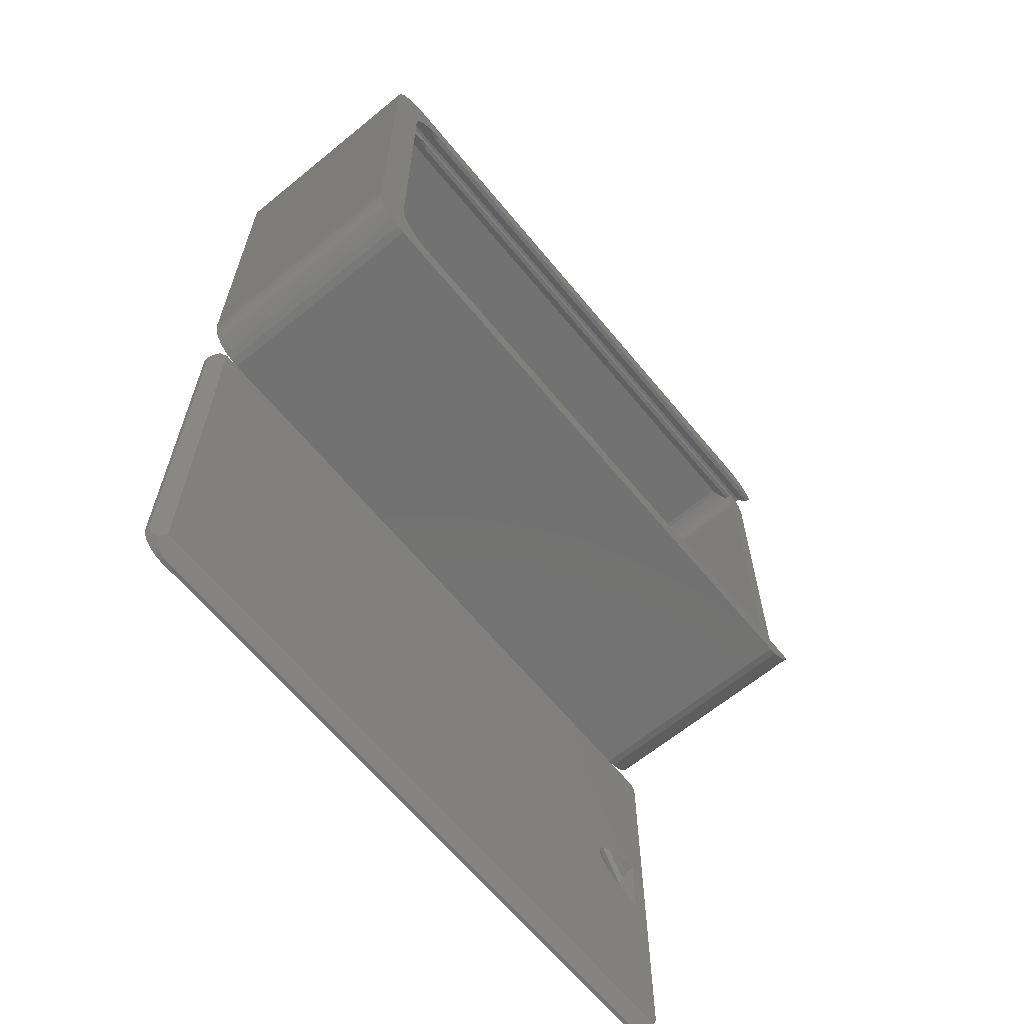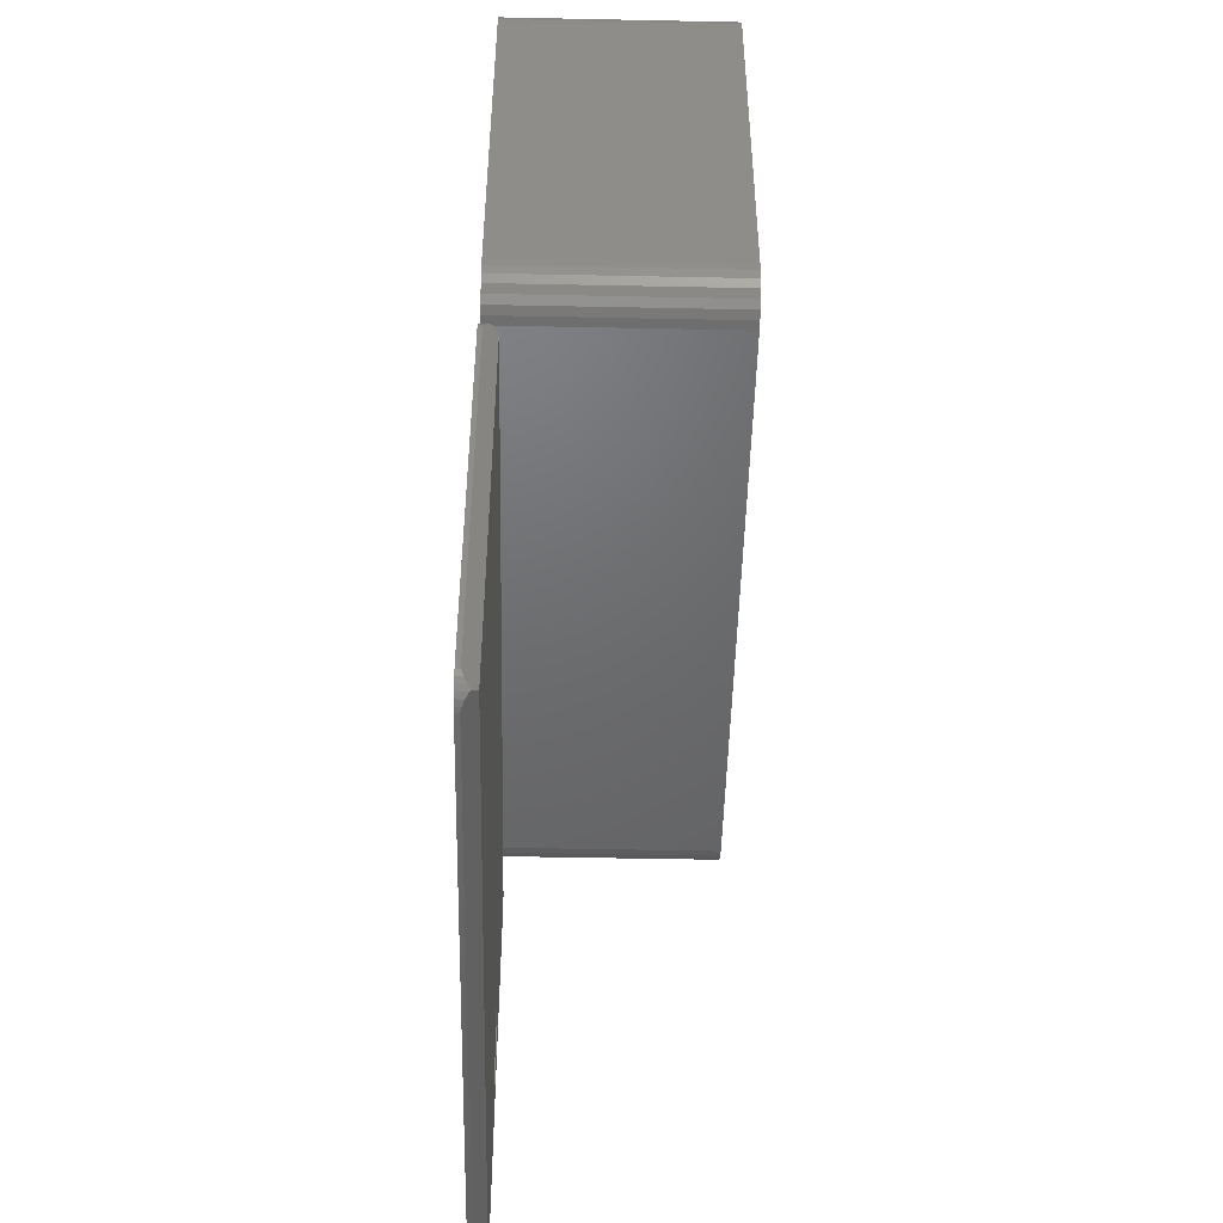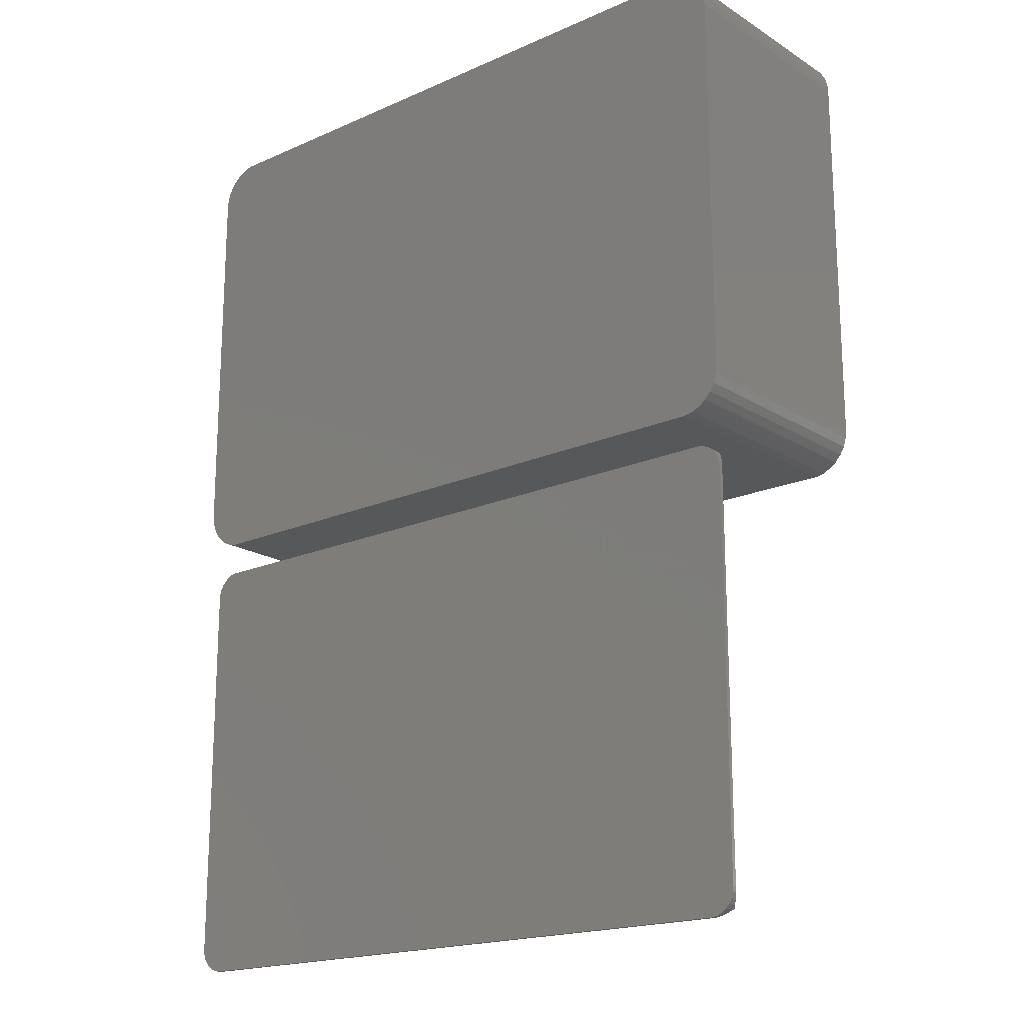
<metadata>
{"format":"stl","ext":"stl","renderer":"f3d","projection":"perspective","resolution":1024,"background":"white","views":[{"elev":-64.6,"azim":-50.5,"up":"+Y"},{"elev":-48.3,"azim":-91.3,"up":"+Y"},{"elev":-18.5,"azim":-139.7,"up":"+Y"}]}
</metadata>
<code>
# stl→obj: 345 verts, 690 faces
v 4.477 0.02739 0
v 78.07 0.02739 27
v 4.477 0.02739 27
v 78.07 0.02739 0
v 82.55 5 0
v 82.44 3.96 0
v 82.55 51 0
v 82.12 2.966 0
v 78.07 55.97 0
v 81.6 2.061 0
v 82.44 52.04 0
v 80.9 1.284 0
v 82.12 53.03 0
v 80.05 0.6699 0
v 81.6 53.94 0
v 79.1 0.2447 0
v 80.9 54.72 0
v 80.05 55.33 0
v 79.1 55.76 0
v 4.477 55.97 0
v 0 5 0
v 3.455 0.2447 0
v 0 51 0
v 3.455 55.76 0
v 2.5 0.6699 0
v 1.654 1.284 0
v 0.9549 2.061 0
v 2.5 55.33 0
v 0.4323 2.966 0
v 1.654 54.72 0
v 0.1093 3.96 0
v 0.9549 53.94 0
v 0.4323 53.03 0
v 0.1093 52.04 0
v 0 51 27
v 0 5 27
v 80.55 51 25
v 82.55 51 25
v 82.44 52.04 25
v 82.55 5 25
v 80.48 51.62 25
v 82.12 53.03 25
v 80.55 5 25
v 80.29 52.22 25
v 81.6 53.94 25
v 82.44 3.96 25
v 79.98 52.76 25
v 81.55 53.98 25
v 80.48 4.376 25
v 82.12 2.966 25
v 79.79 52.97 25
v 8.477 52.97 25
v 4.686 53.98 25
v 7.455 52.76 25
v 6.5 52.33 25
v 5.654 51.72 25
v 4.073 53.85 25
v 3.5 53.6 25
v 4.955 50.94 25
v 2.993 53.23 25
v 2.573 52.76 25
v 4.109 49.04 25
v 2 51 25
v 4 48 25
v 2.259 52.22 25
v 80.29 3.78 25
v 81.6 2.061 25
v 79.98 3.237 25
v 81.55 2.016 25
v 79.79 3.027 25
v 8.477 3.027 25
v 4.686 2.016 25
v 7.455 3.245 25
v 6.5 3.67 25
v 5.654 4.284 25
v 3.5 2.402 25
v 4.955 5.061 25
v 2.066 4.376 25
v 4.432 5.966 25
v 2 5 25
v 4.109 6.96 25
v 4.073 2.147 25
v 4 8 25
v 2.066 51.62 25
v 4.432 50.03 25
v 2.993 2.771 25
v 2.573 3.237 25
v 2.259 3.78 25
v 2.5 0.6699 27
v 1.654 1.284 27
v 3.455 0.2447 27
v 0.1093 3.96 27
v 4.477 55.97 27
v 78.07 55.97 27
v 79.1 0.2447 27
v 80.05 0.6699 27
v 0.9549 2.061 27
v 0.1093 52.04 27
v 1.654 54.72 27
v 2.5 55.33 27
v 79.1 55.76 27
v 3.455 55.76 27
v 0.4323 2.966 27
v 0.9549 53.94 27
v 0.4323 53.03 27
v 80.05 55.33 27
v 80.9 54.72 27
v 80.9 1.284 27
v 81.6 2.061 25.46
v 81.6 2.061 27
v 81.55 2.016 25.42
v 81.55 53.98 25.42
v 81.6 53.94 25.46
v 81.6 53.94 27
v 77.86 2.016 2
v 4.686 2.016 23
v 77.86 2.016 23
v 4.686 2.016 2
v 77.86 53.98 2
v 80.55 51 2
v 80.48 51.62 2
v 80.55 5 2
v 80.29 52.22 2
v 79.98 52.76 2
v 80.48 4.376 2
v 79.56 53.23 2
v 80.29 3.78 2
v 79.05 53.6 2
v 79.98 3.237 2
v 78.48 53.85 2
v 79.56 2.771 2
v 79.05 2.402 2
v 78.48 2.147 2
v 4.686 53.98 2
v 2 51 2
v 4.073 53.85 2
v 3.5 53.6 2
v 2 5 2
v 2.993 53.23 2
v 4.073 2.147 2
v 2.573 52.76 2
v 3.5 2.402 2
v 2.259 52.22 2
v 2.993 2.771 2
v 2.066 51.62 2
v 2.573 3.237 2
v 2.259 3.78 2
v 2.066 4.376 2
v 2 5 23
v 2 51 23
v 2.993 2.771 23
v 3.5 2.402 23
v 4.073 2.147 23
v 2.066 4.376 23
v 77.86 53.98 23.42
v 4.686 53.98 23.42
v 79.56 53.23 24.17
v 79.79 52.97 24.43
v 78.48 2.147 23.55
v 77.86 2.016 23.42
v 79.05 2.402 23.8
v 2.573 3.237 23
v 2.259 3.78 23
v 3.5 53.6 23.8
v 2.993 53.23 24.17
v 2.066 51.62 23
v 2.259 52.22 23
v 2.573 52.76 23
v 78.48 53.85 23.55
v 4.073 53.85 23.55
v 2.573 52.76 23.97
v 2.887 53.11 24.29
v 79.05 53.6 23.8
v 79.79 3.027 24.43
v 79.56 2.771 24.17
v 4.686 53.98 25.42
v 4.073 53.85 25.55
v 4 8 27
v 3.6 3.6 27
v 4 48 27
v 4.109 6.96 27
v 4.432 5.966 27
v 4.955 5.061 27
v 5.654 4.284 27
v 6.5 3.67 27
v 6.657 3.6 27
v 6.5 52.33 27
v 3.6 52.4 27
v 6.657 52.4 27
v 5.654 51.72 27
v 4.955 50.94 27
v 4.432 50.03 27
v 4.109 49.04 27
v 4.686 2.016 25.42
v 4.073 2.147 25.55
v 2.993 2.771 26.17
v 2.573 3.237 25.97
v 2.887 2.887 26.29
v 2 5 25.4
v 2 51 25.4
v 2.066 51.62 25.47
v 2.259 52.22 25.66
v 2.573 52.76 25.97
v 2.259 3.78 25.66
v 3.5 2.402 25.8
v 2.993 53.23 26.17
v 2.887 53.11 26.29
v 3.5 53.6 25.8
v 2.066 4.376 25.47
v 7.455 52.76 26.64
v 82.14 52.97 26.43
v 8.477 52.97 26.43
v 82.12 53.03 26.37
v 82.14 3.027 26.43
v 82.12 2.966 26.37
v 7.455 3.245 26.64
v 8.477 3.027 26.43
v 82.14 52.97 27
v 82.12 53.03 27
v 8.477 52.97 27
v 7.455 52.76 27
v 82.14 3.027 27
v 82.12 2.966 27
v 8.477 3.027 27
v 7.455 3.245 27
v 3.6 3.6 25
v 6.657 3.6 25
v 3.6 52.4 25
v 6.657 52.4 25
v 4.686 2.016 23.42
v 4.073 2.147 23.55
v 2.993 2.771 24.17
v 2.573 3.237 23.97
v 2.887 2.887 24.29
v 2 5 23.4
v 2 51 23.4
v 2.066 51.62 23.47
v 2.259 52.22 23.66
v 2.259 3.78 23.66
v 3.5 2.402 23.8
v 2.066 4.376 23.47
v 7.455 52.76 24.64
v 8.477 52.97 24.43
v 8.477 3.027 24.43
v 7.455 3.245 24.64
v 78.3 -26.55 1.222
v 78.55 -33.07 2
v 78.55 -26.73 2
v 78.3 -33.25 1.222
v 78.55 -33.97 2
v 78.55 -33.96 2
v 78.54 -33.95 1.961
v 78.42 -33.95 2
v 75.9 -33.25 2
v 78.55 -25.84 2
v 78.54 -25.85 1.961
v 78.42 -25.85 2
v 75.9 -26.55 2
v 78.55 -33.61 2
v 78.55 -33.16 2
v 78.55 -26.64 2
v 78.55 -25.83 2
v 78.11 -32.4 0.6381
v 73.92 -32.4 2
v 78.55 -26.19 2
v 77.91 -30.42 0.02705
v 72.54 -31.45 2
v 77.98 -31.45 0.2337
v 71.84 -30.42 2
v 77.98 -28.35 0.2337
v 78.11 -27.4 0.6381
v 73.92 -27.4 2
v 77.91 -29.38 0.02705
v 72.54 -28.35 2
v 71.84 -29.38 2
v 77.86 -4.016 0
v 2.686 -4.016 0.5164
v 77.86 -4.016 0.5164
v 2.686 -4.016 0
v 2.073 -4.147 0
v 2.073 -4.147 0.6468
v 80.55 -7 2
v 80.48 -6.376 0
v 80.48 -6.376 2
v 80.55 -7 0
v 80.13 -5.5 2
v 80.55 -52.8 2
v 80.29 -5.78 2
v 1.5 -5.5 2
v 80.13 -54.3 2
v 80.48 -53.42 2
v 80.29 -54.02 2
v 1.5 -54.3 2
v 7.629e-07 -52.8 0
v 7.629e-07 -7 0.5
v 7.629e-07 -7 0
v 7.629e-07 -52.8 0.5
v 0.06556 -53.42 0
v 0.06556 -53.42 0.5656
v 2.686 -55.78 0
v 77.86 -55.78 0.5164
v 2.686 -55.78 0.5164
v 77.86 -55.78 0
v 0.9926 -55.03 0
v 1.5 -55.4 0.9019
v 0.9926 -55.03 1.271
v 1.5 -55.4 0
v 0.5729 -54.56 0
v 0.2594 -54.02 0.7594
v 0.2594 -54.02 0
v 0.5729 -54.56 1.073
v 79.56 -55.03 0
v 79.05 -55.4 0.9019
v 79.05 -55.4 0
v 79.56 -55.03 1.271
v 78.48 -55.65 0.6468
v 78.48 -55.65 0
v 2.073 -55.65 0
v 2.073 -55.65 0.6468
v 0.8874 -54.91 1.387
v 0.2594 -5.78 0.7594
v 0.5729 -5.237 0
v 0.2594 -5.78 0
v 0.5729 -5.237 1.073
v 0.06556 -6.376 0
v 0.06556 -6.376 0.5656
v 79.98 -5.237 0
v 79.56 -4.771 1.271
v 79.98 -5.237 1.737
v 79.56 -4.771 0
v 80.29 -5.78 0
v 79.05 -4.402 0.9019
v 79.05 -4.402 0
v 80.55 -52.8 0
v 80.48 -53.42 0
v 80.29 -54.02 0
v 79.98 -54.56 0
v 78.48 -4.147 0
v 1.5 -4.402 0
v 0.9926 -4.771 0
v 0.9926 -4.771 1.271
v 0.8874 -4.887 1.387
v 78.48 -4.147 0.6468
v 79.98 -54.56 1.737
v 1.5 -4.402 0.9019
f 1 2 3
f 2 1 4
f 4 5 6
f 5 4 7
f 4 6 8
f 9 7 4
f 4 8 10
f 7 9 11
f 4 10 12
f 11 9 13
f 4 12 14
f 13 9 15
f 4 14 16
f 15 9 17
f 17 9 18
f 18 9 19
f 1 9 4
f 1 20 9
f 21 1 22
f 1 21 20
f 20 23 24
f 21 22 25
f 21 25 26
f 20 21 23
f 21 26 27
f 24 23 28
f 21 27 29
f 28 23 30
f 21 29 31
f 30 23 32
f 32 23 33
f 33 23 34
f 21 35 23
f 35 21 36
f 37 38 39
f 38 37 40
f 41 39 42
f 43 40 37
f 44 42 45
f 40 43 46
f 47 45 48
f 49 46 43
f 46 49 50
f 39 41 37
f 42 44 41
f 45 47 44
f 48 51 47
f 48 52 51
f 53 52 48
f 53 54 52
f 53 55 54
f 53 56 55
f 57 56 53
f 58 56 57
f 56 58 59
f 60 59 58
f 61 59 60
f 62 63 64
f 65 59 61
f 66 50 49
f 50 66 67
f 68 67 66
f 67 68 69
f 70 69 68
f 71 69 70
f 71 72 69
f 73 72 71
f 74 72 73
f 75 72 74
f 76 75 77
f 78 77 79
f 80 79 81
f 75 82 72
f 80 81 83
f 79 80 78
f 64 63 83
f 84 59 65
f 80 83 63
f 59 84 85
f 75 76 82
f 63 85 84
f 77 86 76
f 85 63 62
f 77 87 86
f 77 88 87
f 77 78 88
f 38 11 39
f 11 38 7
f 26 89 90
f 89 26 25
f 22 3 91
f 3 22 1
f 31 36 21
f 36 31 92
f 9 93 94
f 93 9 20
f 40 7 38
f 7 40 5
f 67 8 50
f 8 67 10
f 4 95 2
f 95 4 16
f 16 96 95
f 96 16 14
f 26 97 27
f 97 26 90
f 23 98 34
f 98 23 35
f 28 99 100
f 99 28 30
f 19 94 101
f 94 19 9
f 20 102 93
f 102 20 24
f 50 6 46
f 6 50 8
f 25 91 89
f 91 25 22
f 27 103 29
f 103 27 97
f 29 92 31
f 92 29 103
f 24 100 102
f 100 24 28
f 33 104 32
f 104 33 105
f 17 106 107
f 106 17 18
f 108 109 110
f 111 108 69
f 109 108 111
f 69 10 67
f 12 69 108
f 69 12 10
f 34 105 33
f 105 34 98
f 32 99 30
f 99 32 104
f 48 107 112
f 113 107 114
f 107 113 112
f 107 48 17
f 15 48 45
f 48 15 17
f 14 108 96
f 108 14 12
f 46 5 40
f 5 46 6
f 18 101 106
f 101 18 19
f 42 15 45
f 15 42 13
f 39 13 42
f 13 39 11
f 115 116 117
f 116 115 118
f 119 120 121
f 120 119 122
f 119 121 123
f 115 122 119
f 119 123 124
f 122 115 125
f 119 124 126
f 125 115 127
f 119 126 128
f 127 115 129
f 119 128 130
f 129 115 131
f 131 115 132
f 132 115 133
f 134 115 119
f 134 118 115
f 135 134 136
f 134 135 118
f 135 136 137
f 138 118 135
f 135 137 139
f 118 138 140
f 135 139 141
f 140 138 142
f 135 141 143
f 142 138 144
f 135 143 145
f 144 138 146
f 146 138 147
f 147 138 148
f 149 135 150
f 135 149 138
f 120 41 121
f 41 120 37
f 142 151 152
f 151 142 144
f 140 152 153
f 152 140 142
f 154 138 149
f 138 154 148
f 134 155 156
f 155 134 119
f 124 157 126
f 157 124 158
f 47 158 124
f 158 47 51
f 122 37 120
f 37 122 43
f 159 117 160
f 133 117 159
f 117 133 115
f 132 159 161
f 159 132 133
f 118 153 116
f 153 118 140
f 151 146 162
f 146 151 144
f 163 148 154
f 148 163 147
f 139 164 165
f 164 139 137
f 150 145 166
f 145 150 135
f 167 141 168
f 141 167 143
f 130 155 119
f 155 130 169
f 136 156 170
f 156 136 134
f 162 147 163
f 147 162 146
f 137 170 164
f 170 137 136
f 171 165 172
f 165 171 168
f 165 168 139
f 139 168 141
f 126 173 128
f 173 126 157
f 129 174 68
f 175 129 131
f 129 175 174
f 68 174 70
f 125 43 122
f 43 125 49
f 129 66 127
f 66 129 68
f 166 143 167
f 143 166 145
f 131 161 175
f 161 131 132
f 127 49 125
f 49 127 66
f 128 169 130
f 169 128 173
f 123 47 124
f 47 123 44
f 121 44 123
f 44 121 41
f 57 176 177
f 176 57 53
f 178 179 180
f 181 179 178
f 182 179 181
f 183 179 182
f 184 179 183
f 185 179 184
f 179 185 186
f 187 188 189
f 190 188 187
f 191 188 190
f 192 188 191
f 193 188 192
f 180 188 193
f 188 180 179
f 53 112 176
f 112 53 48
f 82 194 72
f 194 82 195
f 196 197 198
f 86 197 196
f 197 86 87
f 199 63 200
f 63 199 80
f 69 194 111
f 194 69 72
f 200 84 201
f 84 200 63
f 202 61 203
f 61 202 65
f 87 204 197
f 204 87 88
f 76 195 82
f 195 76 205
f 86 205 76
f 205 86 196
f 203 206 207
f 206 203 60
f 60 203 61
f 201 65 202
f 65 201 84
f 60 208 206
f 208 60 58
f 58 177 208
f 177 58 57
f 88 209 204
f 209 88 78
f 78 199 209
f 199 78 80
f 176 189 188
f 189 176 210
f 112 211 212
f 206 188 207
f 210 176 212
f 188 206 208
f 177 188 208
f 188 177 176
f 112 212 176
f 211 112 213
f 213 112 113
f 111 214 215
f 194 186 216
f 194 216 217
f 186 194 179
f 214 111 217
f 195 179 194
f 196 179 205
f 179 196 198
f 111 215 109
f 217 111 194
f 179 195 205
f 188 203 207
f 188 202 203
f 188 201 202
f 188 200 201
f 188 199 200
f 179 199 188
f 199 179 209
f 209 179 204
f 179 197 204
f 197 179 198
f 114 218 219
f 107 218 114
f 106 218 107
f 101 218 106
f 94 218 101
f 94 220 218
f 93 220 94
f 93 221 220
f 93 187 221
f 93 190 187
f 102 190 93
f 100 190 102
f 99 190 100
f 190 99 191
f 105 191 104
f 104 191 99
f 222 110 223
f 222 108 110
f 222 96 108
f 222 95 96
f 222 2 95
f 224 2 222
f 224 3 2
f 225 3 224
f 185 3 225
f 184 3 185
f 90 184 183
f 92 183 182
f 36 182 181
f 36 181 178
f 184 91 3
f 180 35 178
f 98 191 105
f 36 178 35
f 191 98 192
f 182 36 92
f 35 192 98
f 184 89 91
f 192 35 193
f 184 90 89
f 193 35 180
f 183 97 90
f 183 103 97
f 183 92 103
f 110 215 223
f 215 110 109
f 223 214 222
f 214 223 215
f 213 114 219
f 114 213 113
f 211 219 218
f 219 211 213
f 224 216 225
f 216 224 217
f 210 220 221
f 220 210 212
f 214 224 222
f 224 214 217
f 212 218 220
f 218 212 211
f 189 210 221
f 189 221 187
f 225 216 186
f 186 185 225
f 83 226 64
f 81 226 83
f 79 226 81
f 77 226 79
f 75 226 77
f 74 226 75
f 226 74 227
f 55 228 229
f 56 228 55
f 59 228 56
f 85 228 59
f 62 228 85
f 64 228 62
f 228 64 226
f 153 230 116
f 230 153 231
f 232 233 234
f 151 233 232
f 233 151 162
f 235 150 236
f 150 235 149
f 117 230 160
f 230 117 116
f 236 166 237
f 166 236 150
f 238 168 171
f 168 238 167
f 162 239 233
f 239 162 163
f 152 231 153
f 231 152 240
f 151 240 152
f 240 151 232
f 237 167 238
f 167 237 166
f 163 241 239
f 241 163 154
f 154 235 241
f 235 154 149
f 156 229 228
f 229 156 242
f 165 228 172
f 242 156 243
f 228 165 164
f 155 243 156
f 170 228 164
f 243 155 158
f 228 170 156
f 173 158 155
f 158 173 157
f 173 155 169
f 160 244 174
f 244 230 234
f 161 174 175
f 174 161 160
f 244 160 230
f 234 240 232
f 160 161 159
f 240 234 230
f 240 230 231
f 234 227 245
f 234 245 244
f 227 234 226
f 228 171 172
f 228 238 171
f 228 237 238
f 228 236 237
f 228 235 236
f 226 235 228
f 235 226 241
f 241 226 239
f 226 233 239
f 233 226 234
f 116 116 117
f 116 153 116
f 163 154 154
f 149 154 154
f 71 245 73
f 245 71 244
f 242 52 54
f 52 242 243
f 174 71 70
f 71 174 244
f 243 51 52
f 51 243 158
f 229 242 54
f 229 54 55
f 73 245 227
f 227 74 73
f 246 247 248
f 247 246 249
f 250 251 252
f 249 253 252
f 253 249 254
f 251 251 252
f 255 255 256
f 246 257 258
f 257 246 256
f 259 260 249
f 248 261 246
f 250 252 253
f 260 247 249
f 256 262 257
f 255 262 256
f 263 254 249
f 254 263 264
f 256 265 255
f 265 256 246
f 261 265 246
f 252 259 249
f 259 252 251
f 266 267 268
f 267 266 269
f 268 264 263
f 264 268 267
f 263 249 268
f 268 246 270
f 246 268 249
f 258 271 246
f 271 258 272
f 266 270 273
f 270 266 268
f 272 270 271
f 270 272 274
f 246 271 270
f 275 266 273
f 266 275 269
f 274 273 270
f 273 274 275
f 276 277 278
f 277 276 279
f 280 277 279
f 277 280 281
f 282 283 284
f 283 282 285
f 286 282 284
f 282 248 287
f 286 284 288
f 247 287 248
f 274 282 286
f 260 287 247
f 282 262 255
f 282 257 262
f 282 258 257
f 282 272 258
f 282 274 272
f 289 274 286
f 275 289 269
f 274 289 275
f 282 255 255
f 282 255 265
f 282 265 261
f 282 261 248
f 259 287 260
f 251 287 259
f 251 287 251
f 250 287 251
f 253 287 250
f 254 287 253
f 264 287 254
f 267 287 264
f 287 290 291
f 291 290 292
f 287 267 290
f 293 267 269
f 293 269 289
f 267 293 290
f 294 295 296
f 295 294 297
f 298 297 294
f 297 298 299
f 300 301 302
f 301 300 303
f 304 305 306
f 305 304 307
f 308 309 310
f 309 308 311
f 312 313 314
f 313 312 315
f 314 316 317
f 316 314 313
f 317 301 303
f 301 317 316
f 318 302 319
f 302 318 300
f 304 311 308
f 311 304 306
f 311 306 320
f 321 322 323
f 322 321 324
f 295 325 296
f 325 295 326
f 327 328 329
f 328 327 330
f 284 331 288
f 331 284 283
f 330 332 328
f 332 330 333
f 287 285 282
f 285 287 334
f 303 334 335
f 334 303 285
f 303 335 336
f 276 285 303
f 303 336 337
f 285 276 283
f 303 337 312
f 283 276 331
f 303 312 314
f 331 276 327
f 303 314 317
f 327 276 330
f 330 276 333
f 333 276 338
f 300 276 303
f 300 279 276
f 294 300 318
f 300 294 279
f 294 318 307
f 296 279 294
f 294 307 304
f 279 296 280
f 294 304 308
f 280 296 339
f 294 308 310
f 339 296 340
f 294 310 298
f 340 296 322
f 322 296 323
f 323 296 325
f 307 319 305
f 319 307 318
f 324 341 340
f 324 340 322
f 341 324 342
f 326 323 325
f 323 326 321
f 333 343 332
f 343 333 338
f 315 337 344
f 337 315 312
f 291 334 287
f 334 291 335
f 310 299 298
f 299 310 309
f 339 281 280
f 281 339 345
f 288 329 286
f 329 288 331
f 329 331 327
f 338 278 343
f 278 338 276
f 292 335 291
f 335 292 336
f 344 292 290
f 292 344 336
f 336 344 337
f 340 345 339
f 345 340 341
f 328 286 329
f 286 278 289
f 332 286 328
f 289 278 277
f 286 332 278
f 281 289 277
f 278 332 343
f 341 289 345
f 289 341 342
f 289 281 345
f 301 290 293
f 306 293 320
f 293 306 305
f 301 293 302
f 319 293 305
f 313 290 301
f 293 319 302
f 290 315 344
f 290 313 315
f 313 301 316
f 324 289 342
f 289 295 293
f 289 324 321
f 297 293 295
f 326 289 321
f 299 293 297
f 289 326 295
f 311 293 309
f 293 311 320
f 293 299 309

</code>
